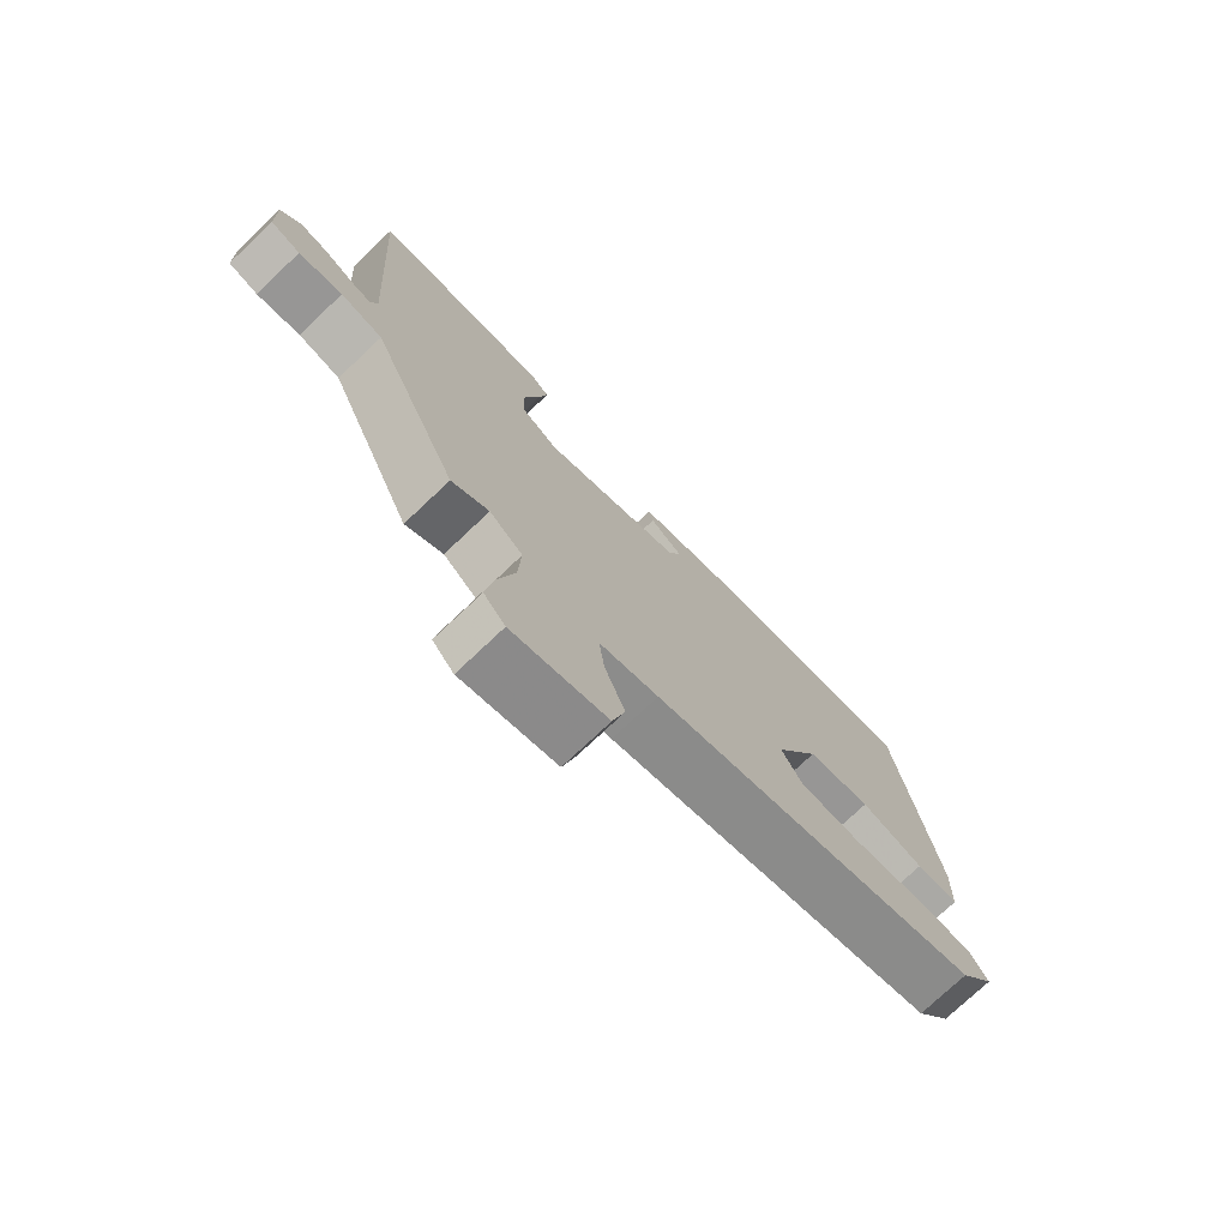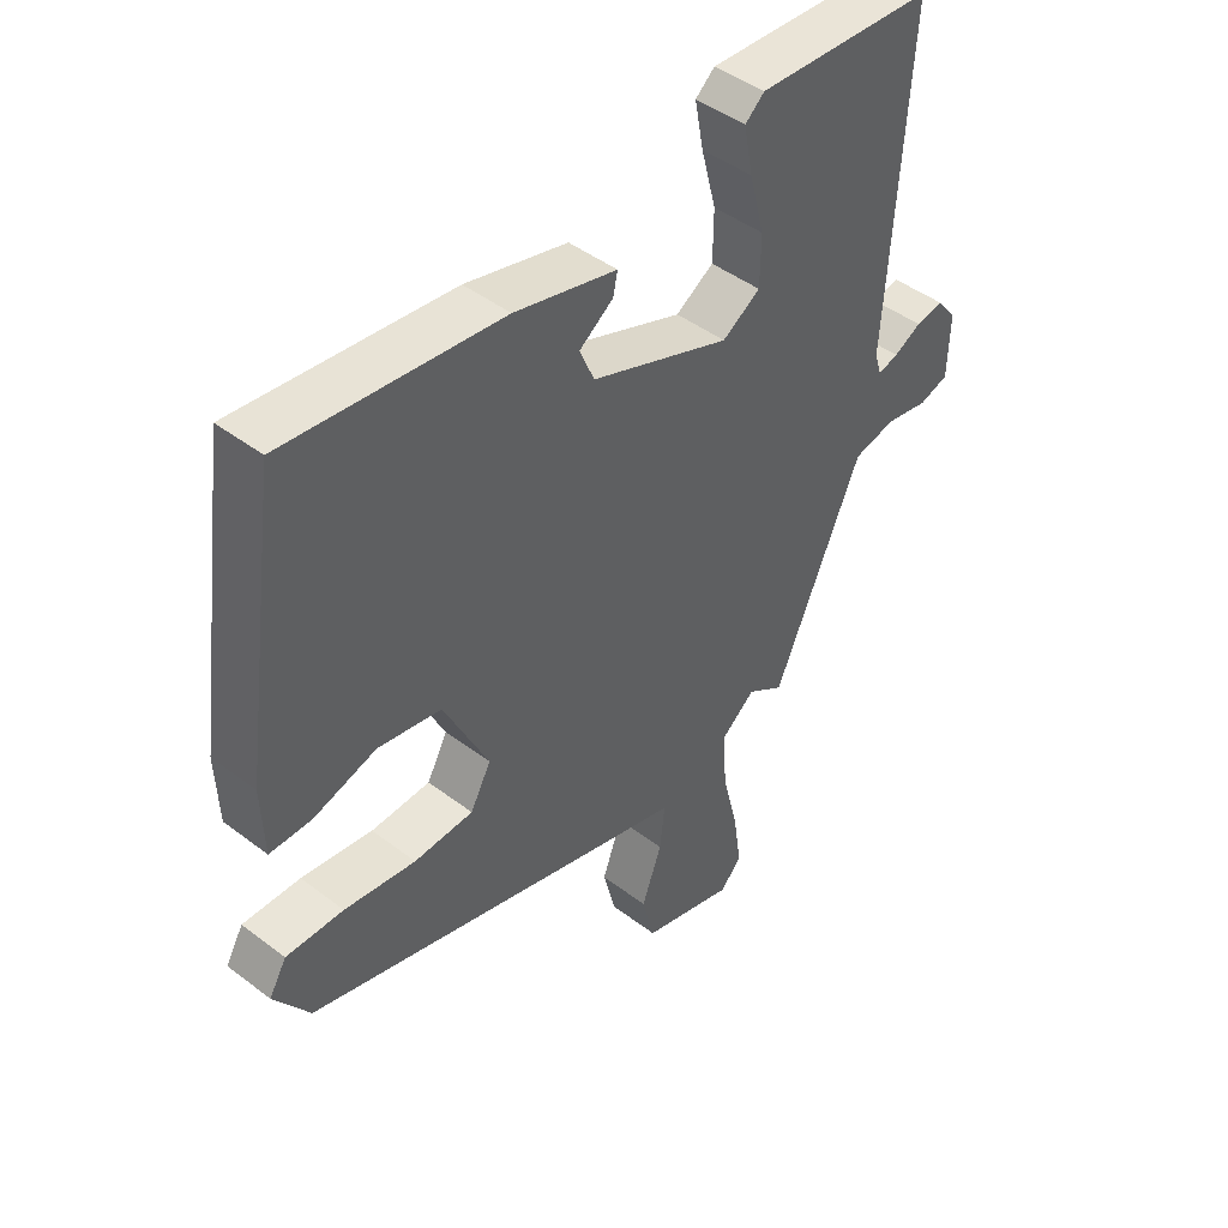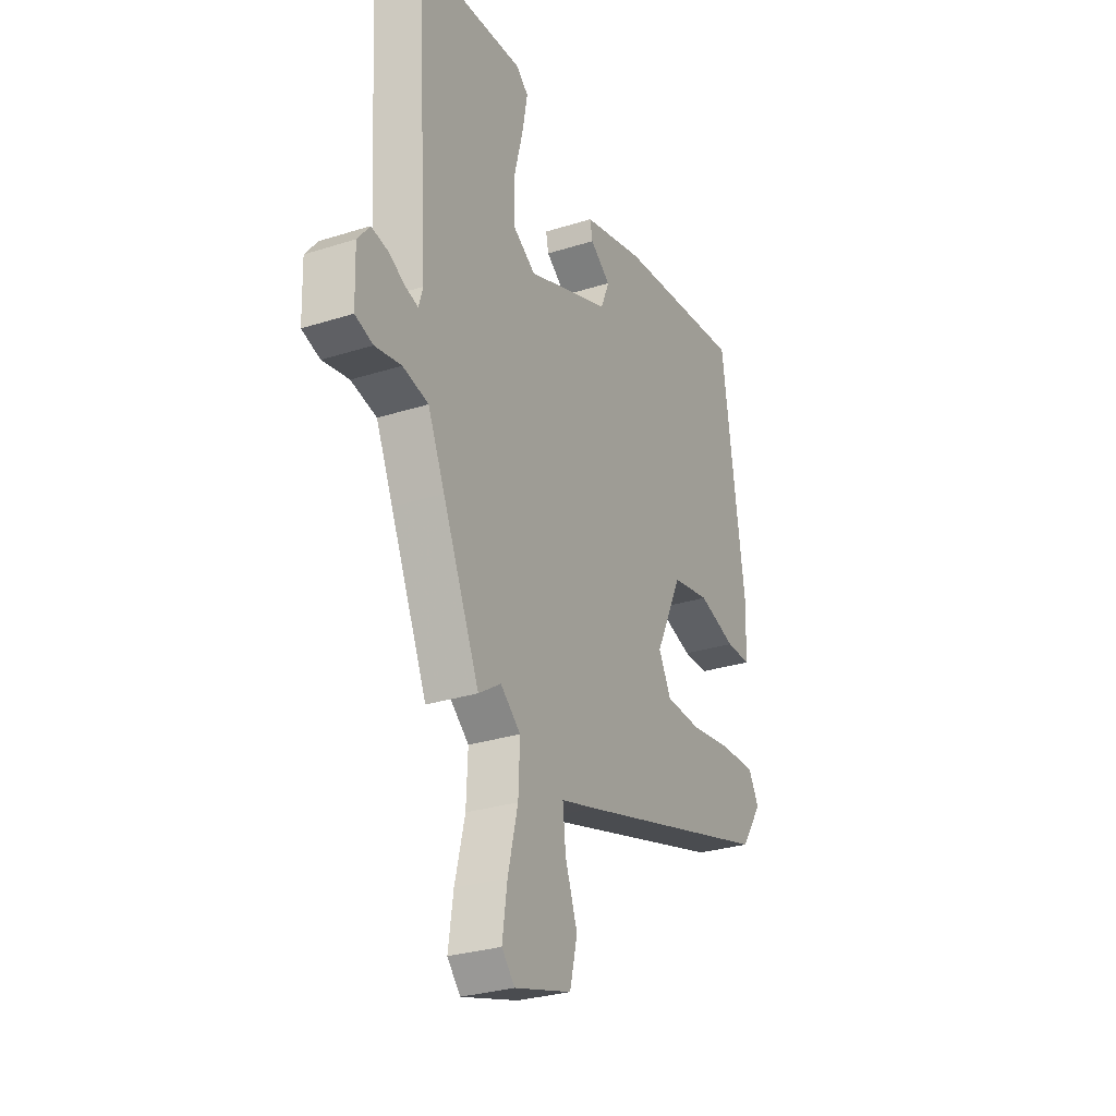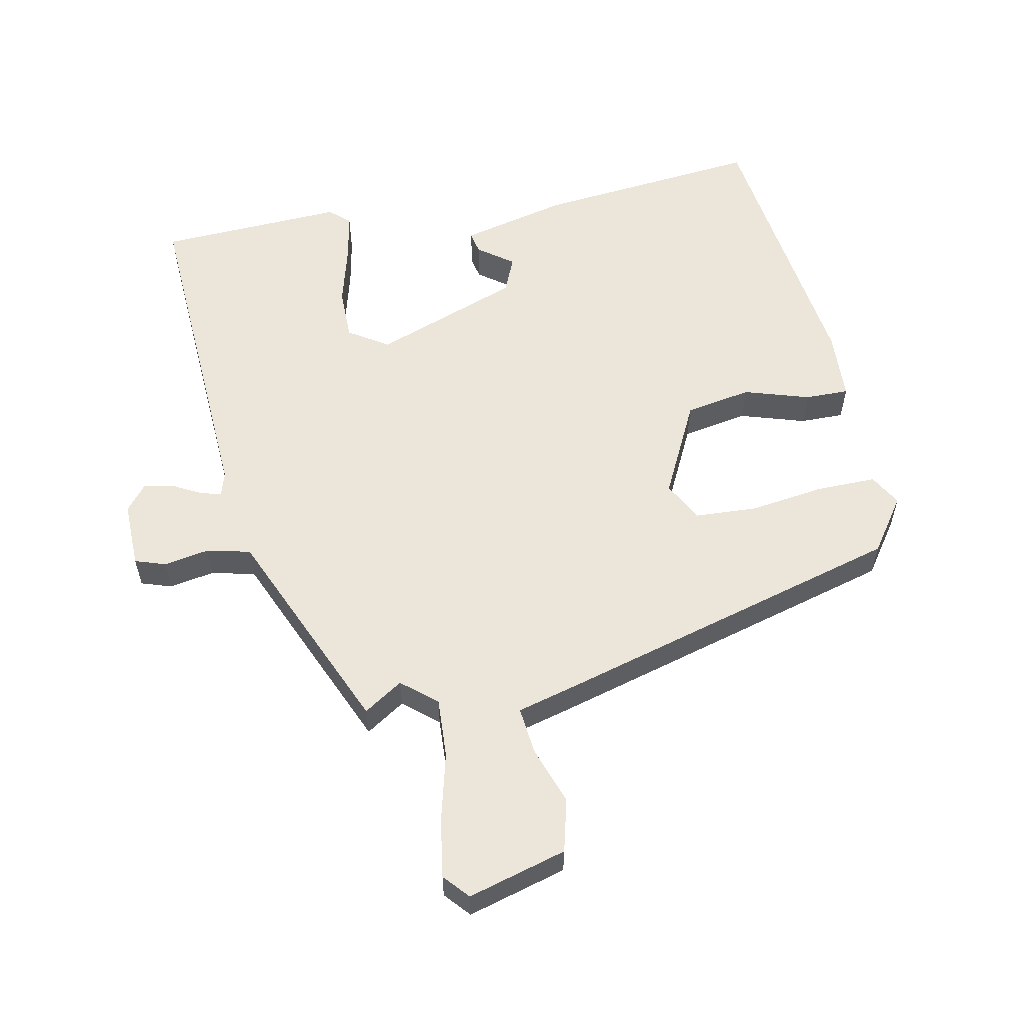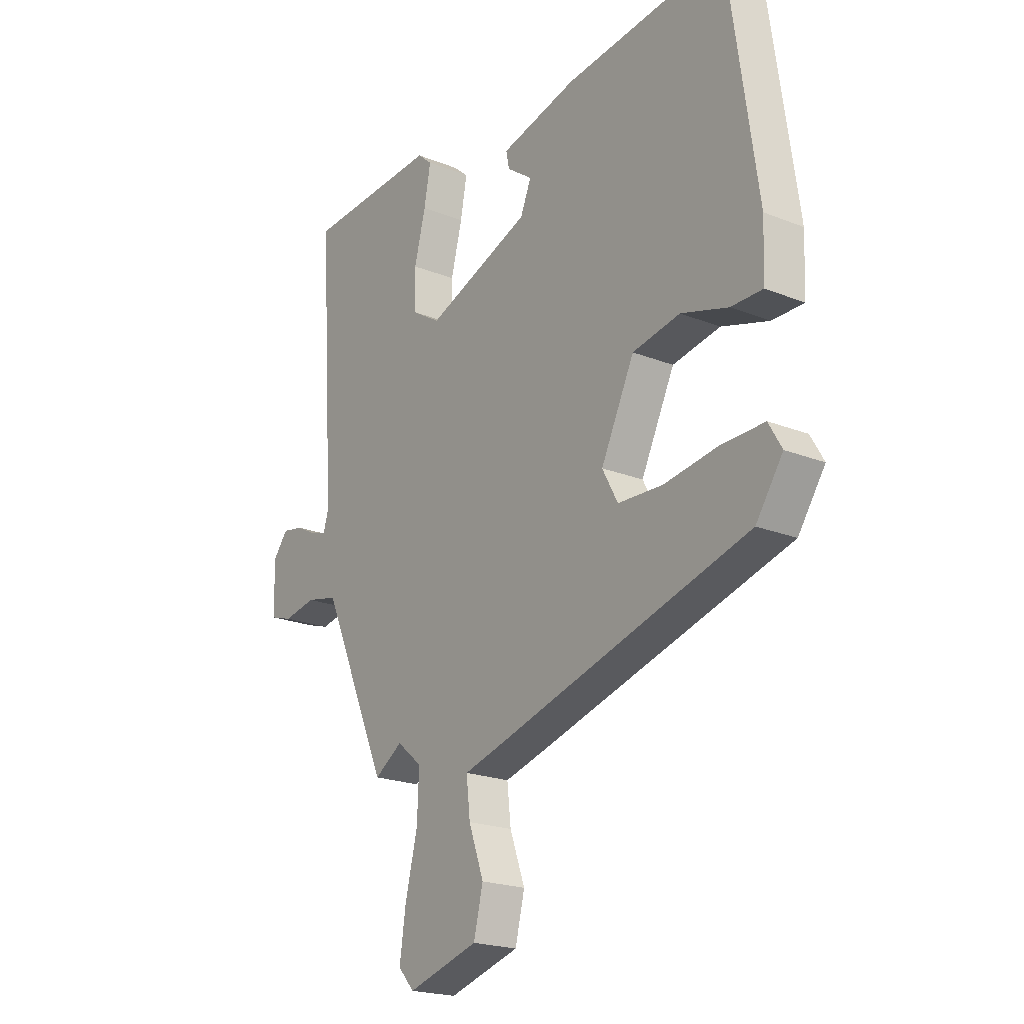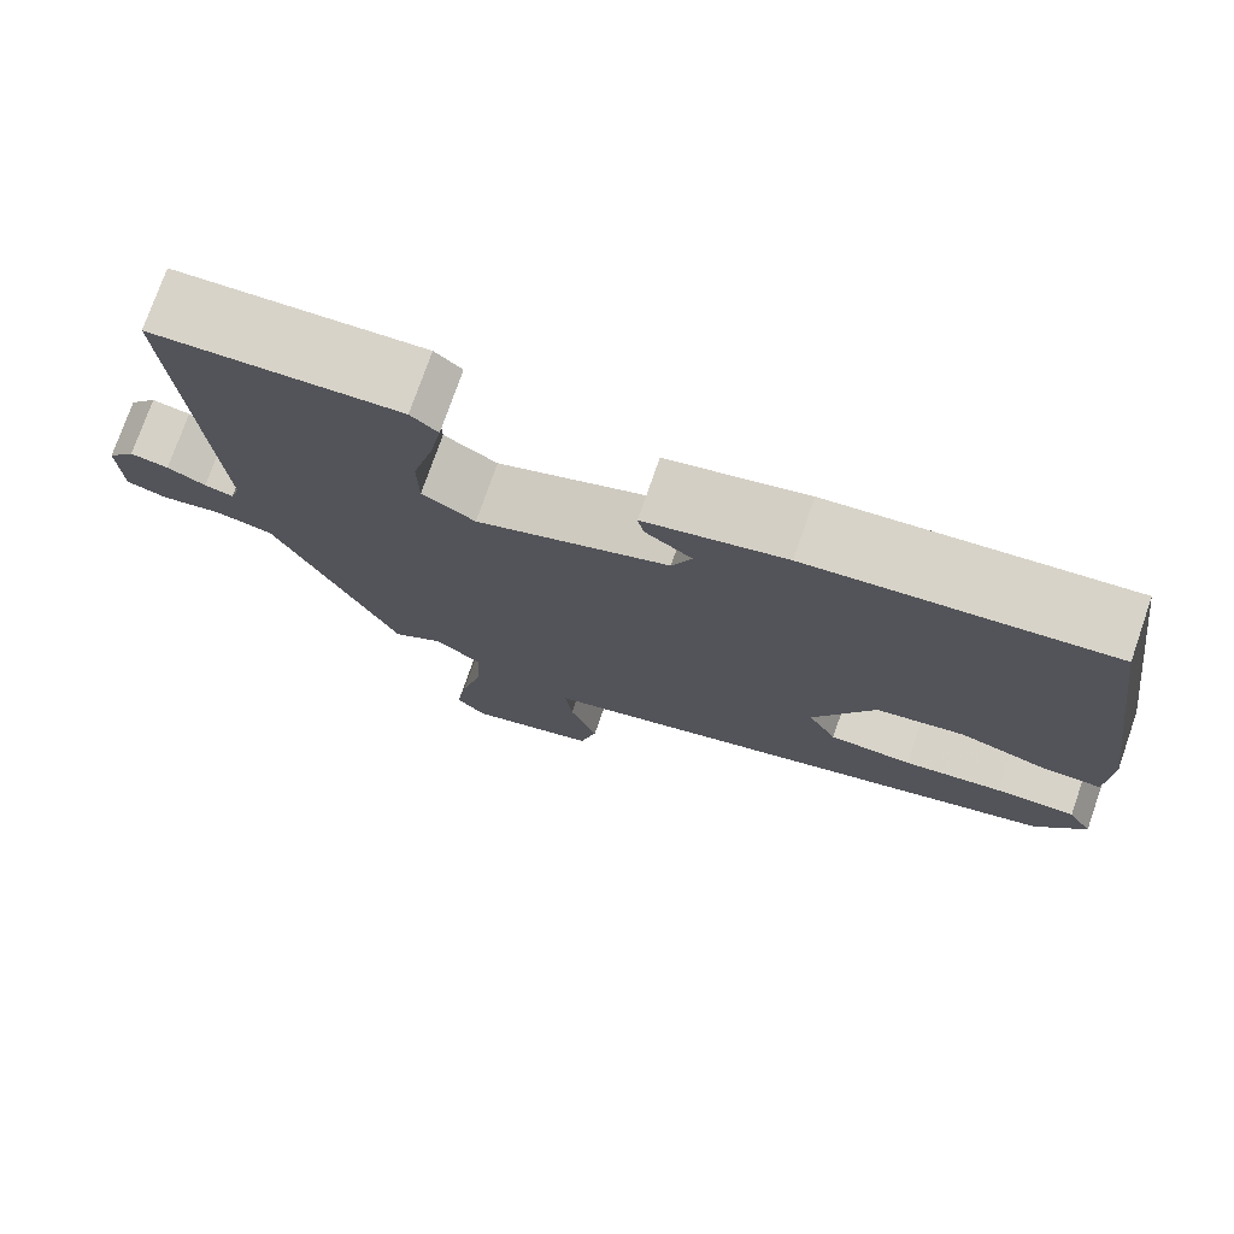
<metadata>
{"format":"obj","ext":"obj","renderer":"f3d","projection":"perspective","resolution":1024,"background":"white","views":[{"elev":-75.3,"azim":133.4,"up":"+Z"},{"elev":45.2,"azim":-48.6,"up":"+Z"},{"elev":-29.1,"azim":115.3,"up":"+Z"},{"elev":57.4,"azim":169.2,"up":"+Y"},{"elev":-20.9,"azim":-125.7,"up":"+Z"},{"elev":75.6,"azim":-160.8,"up":"+Z"}]}
</metadata>
<code>
v 0.578 0.07 0.497
v 0.545 0.07 -0.015
v 0.556 0.07 -0.052
v 0.589 0.07 -0.043
v 0.633 0.07 -0.02
v 0.677 0.07 -0.012
v 0.709 0.07 -0.052
v 0.706 0.07 -0.154
v 0.659 0.07 -0.169
v 0.59 0.07 -0.156
v 0.523 0.07 -0.171
v 0.479 0.07 -0.271
v 0.382 0.07 -0.491
v 0.323 0.07 -0.452
v 0.27 0.07 -0.496
v 0.274 0.07 -0.587
v 0.3 0.07 -0.693
v 0.313 0.07 -0.782
v 0.279 0.07 -0.82
v 0.129 0.07 -0.776
v 0.109 0.07 -0.695
v 0.141 0.07 -0.606
v 0.149 0.07 -0.534
v 0.056 0.07 -0.508
v -0.474 0.07 -0.355
v -0.531 0.07 -0.272
v -0.503 0.07 -0.224
v -0.411 0.07 -0.226
v -0.297 0.07 -0.243
v -0.202 0.07 -0.239
v -0.169 0.07 -0.178
v -0.24 0.07 -0.032
v -0.341 0.07 -0.013
v -0.441 0.07 -0.043
v -0.508 0.07 -0.043
v -0.512 0.07 0.064
v -0.451 0.07 0.491
v -0.108 0.07 0.453
v 0.055 0.07 0.412
v 0.048 0.07 0.378
v -0.006 0.07 0.339
v 0.017 0.07 0.284
v 0.239 0.07 0.2
v 0.3 0.07 0.238
v 0.301 0.07 0.318
v 0.277 0.07 0.411
v 0.263 0.07 0.486
v 0.294 0.07 0.513
v 0.578 0 0.497
v 0.545 0 -0.015
v 0.556 0 -0.052
v 0.589 0 -0.043
v 0.633 0 -0.02
v 0.677 0 -0.012
v 0.709 0 -0.052
v 0.706 0 -0.154
v 0.659 0 -0.169
v 0.59 0 -0.156
v 0.523 0 -0.171
v 0.479 0 -0.271
v 0.382 0 -0.491
v 0.323 0 -0.452
v 0.27 0 -0.496
v 0.274 0 -0.587
v 0.3 0 -0.693
v 0.313 0 -0.782
v 0.279 0 -0.82
v 0.129 0 -0.776
v 0.109 0 -0.695
v 0.141 0 -0.606
v 0.149 0 -0.534
v 0.056 0 -0.508
v -0.474 0 -0.355
v -0.531 0 -0.272
v -0.503 0 -0.224
v -0.411 0 -0.226
v -0.297 0 -0.243
v -0.202 0 -0.239
v -0.169 0 -0.178
v -0.24 0 -0.032
v -0.341 0 -0.013
v -0.441 0 -0.043
v -0.508 0 -0.043
v -0.512 0 0.064
v -0.451 0 0.491
v -0.108 0 0.453
v 0.055 0 0.412
v 0.048 0 0.378
v -0.006 0 0.339
v 0.017 0 0.284
v 0.239 0 0.2
v 0.3 0 0.238
v 0.301 0 0.318
v 0.277 0 0.411
v 0.263 0 0.486
v 0.294 0 0.513
f 45 46 47 48
f 45 48 1 2
f 44 45 2 3
f 43 44 3
f 42 43 3
f 38 39 40 41
f 38 41 42
f 37 38 42
f 36 37 42 3
f 33 34 35 36
f 32 33 36 3
f 26 27 28 29
f 26 29 30
f 23 24 25 26
f 23 26 30
f 19 20 21 22
f 19 22 23
f 16 17 18 19
f 15 16 19 23
f 14 15 23 30
f 11 12 13 14
f 7 8 9 10
f 7 10 11
f 4 5 6 7
f 3 4 7 11
f 31 32 3 11
f 11 14 30 31
f 96 95 94 93
f 50 49 96 93
f 51 50 93 92
f 51 92 91
f 51 91 90
f 89 88 87 86
f 90 89 86
f 90 86 85
f 51 90 85 84
f 84 83 82 81
f 51 84 81 80
f 77 76 75 74
f 78 77 74
f 74 73 72 71
f 78 74 71
f 70 69 68 67
f 71 70 67
f 67 66 65 64
f 71 67 64 63
f 78 71 63 62
f 62 61 60 59
f 58 57 56 55
f 59 58 55
f 55 54 53 52
f 59 55 52 51
f 59 51 80 79
f 79 78 62 59
f 1 49 50 2
f 2 50 51 3
f 3 51 52 4
f 4 52 53 5
f 5 53 54 6
f 6 54 55 7
f 7 55 56 8
f 8 56 57 9
f 9 57 58 10
f 10 58 59 11
f 11 59 60 12
f 12 60 61 13
f 13 61 62 14
f 14 62 63 15
f 15 63 64 16
f 16 64 65 17
f 17 65 66 18
f 18 66 67 19
f 19 67 68 20
f 20 68 69 21
f 21 69 70 22
f 22 70 71 23
f 23 71 72 24
f 24 72 73 25
f 25 73 74 26
f 26 74 75 27
f 27 75 76 28
f 28 76 77 29
f 29 77 78 30
f 30 78 79 31
f 31 79 80 32
f 32 80 81 33
f 33 81 82 34
f 34 82 83 35
f 35 83 84 36
f 36 84 85 37
f 37 85 86 38
f 38 86 87 39
f 39 87 88 40
f 40 88 89 41
f 41 89 90 42
f 42 90 91 43
f 43 91 92 44
f 44 92 93 45
f 45 93 94 46
f 46 94 95 47
f 47 95 96 48
f 48 96 49 1

</code>
